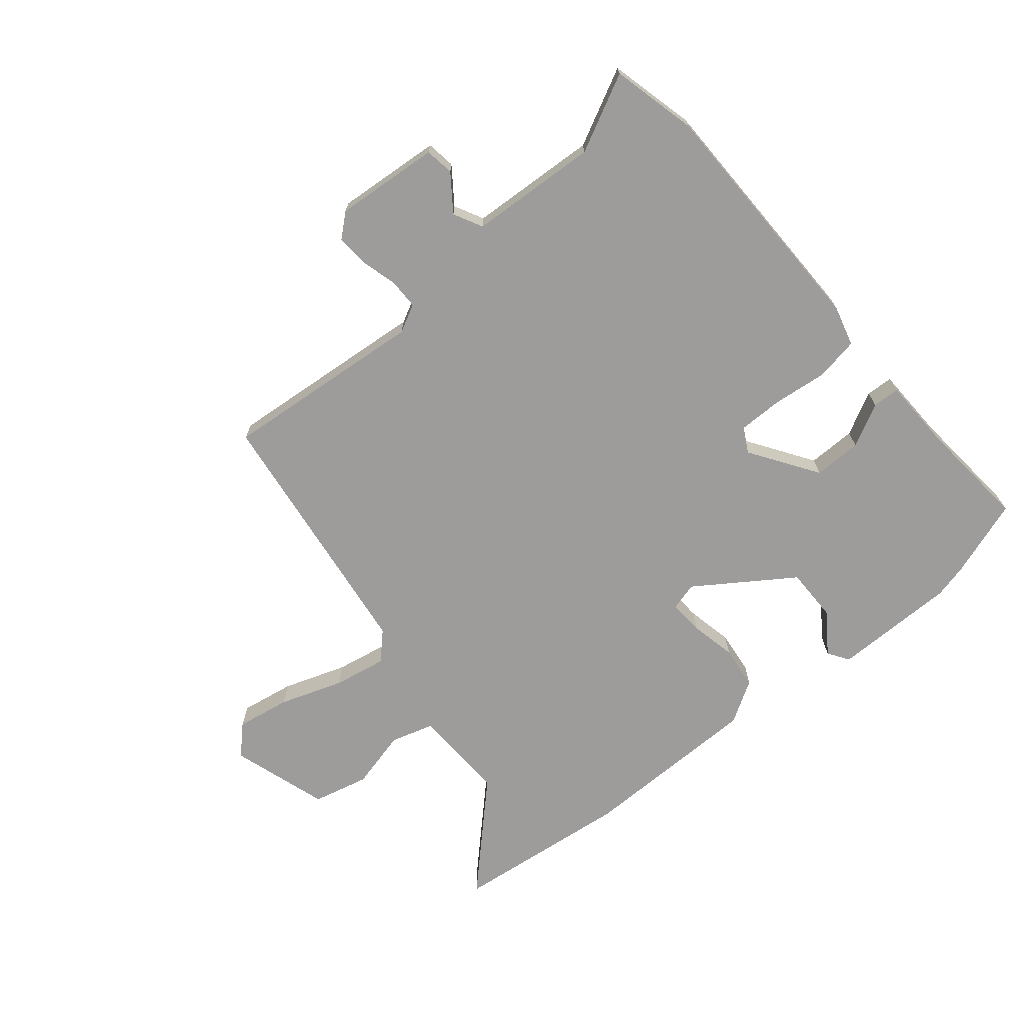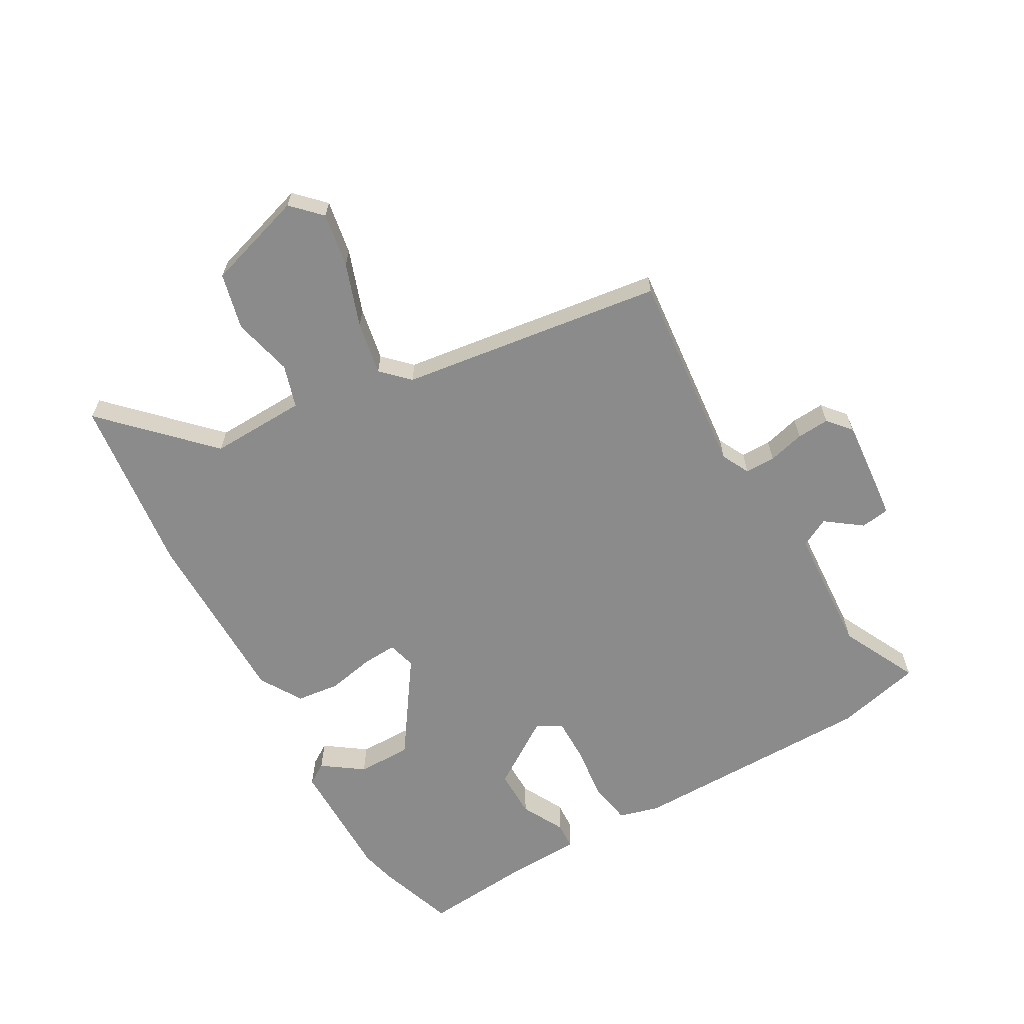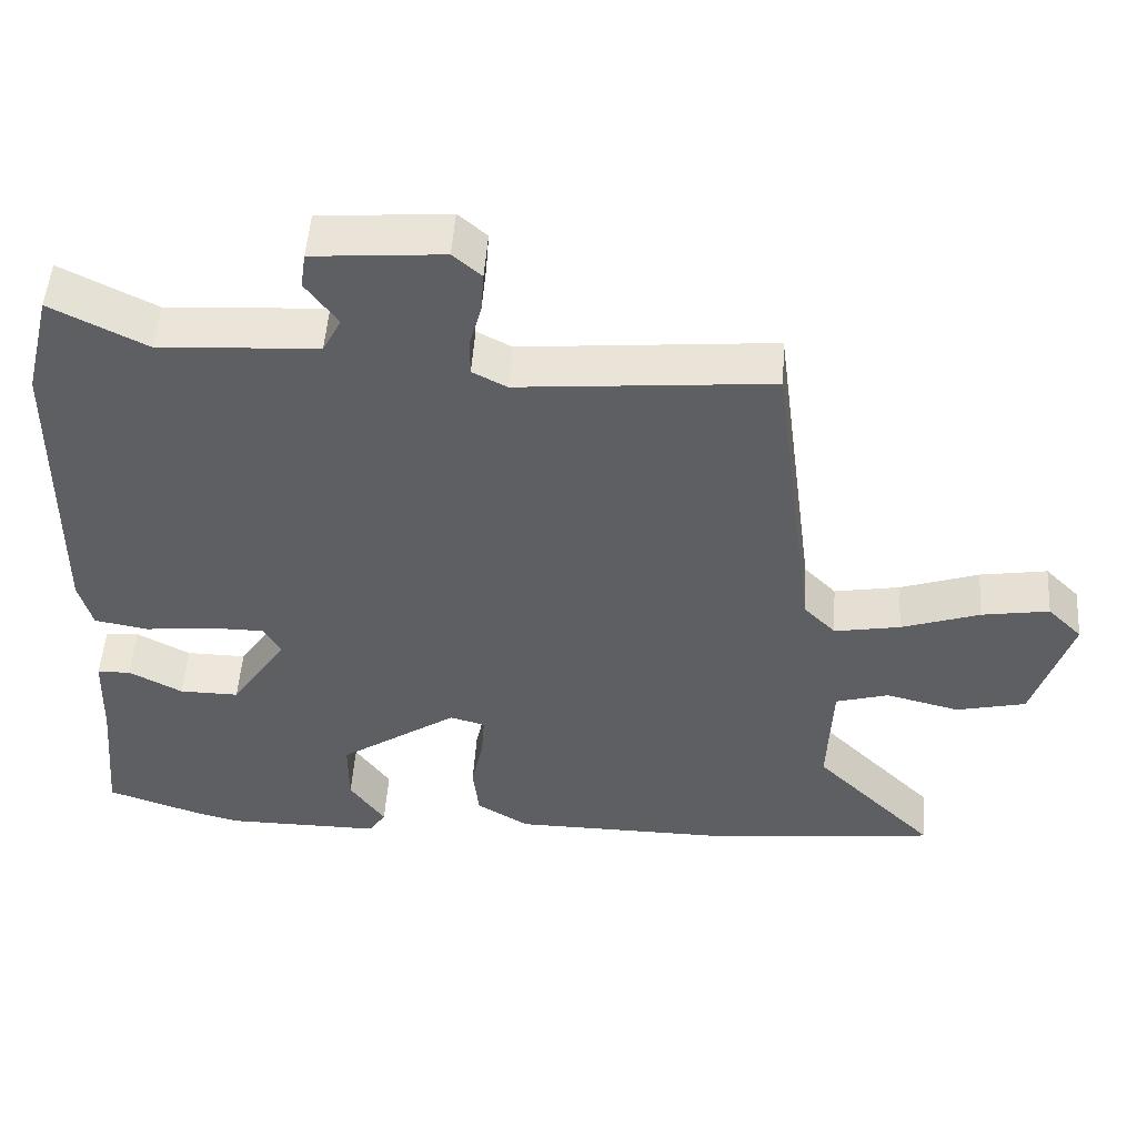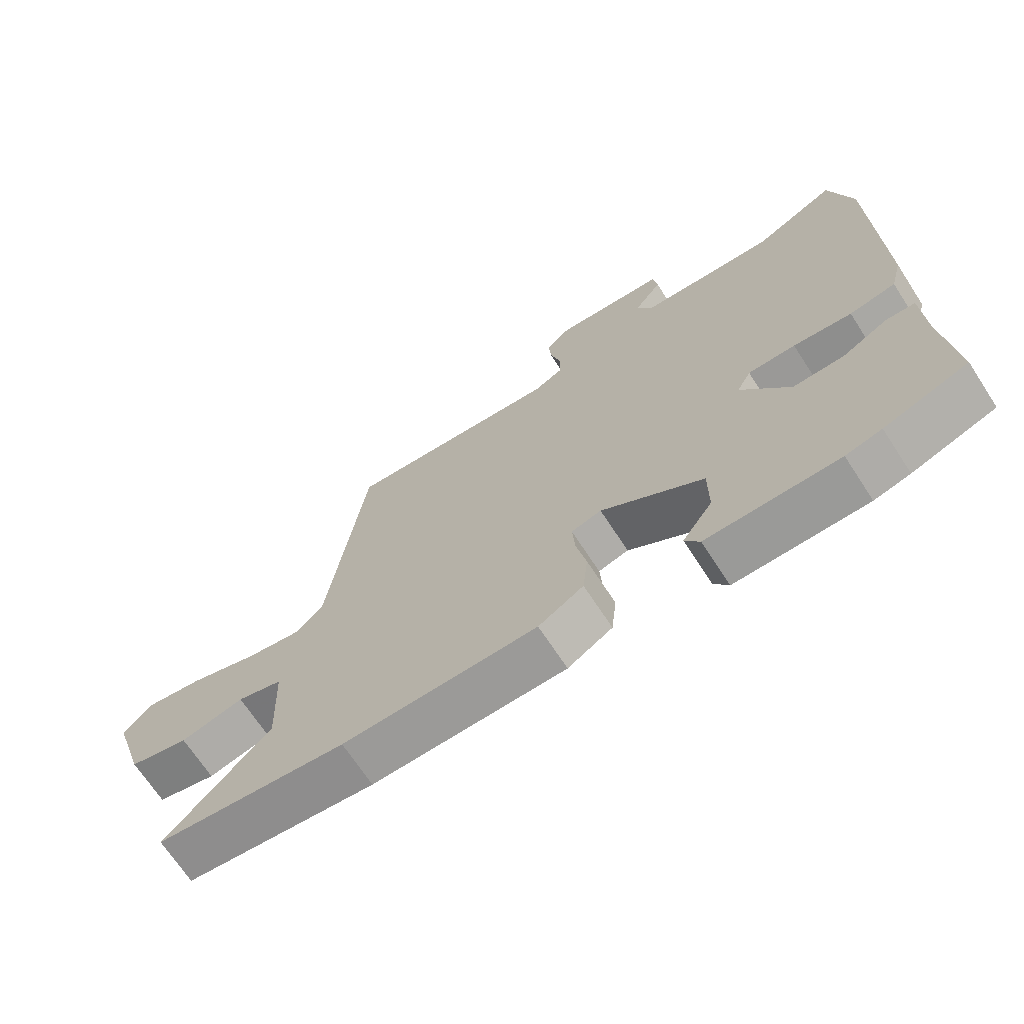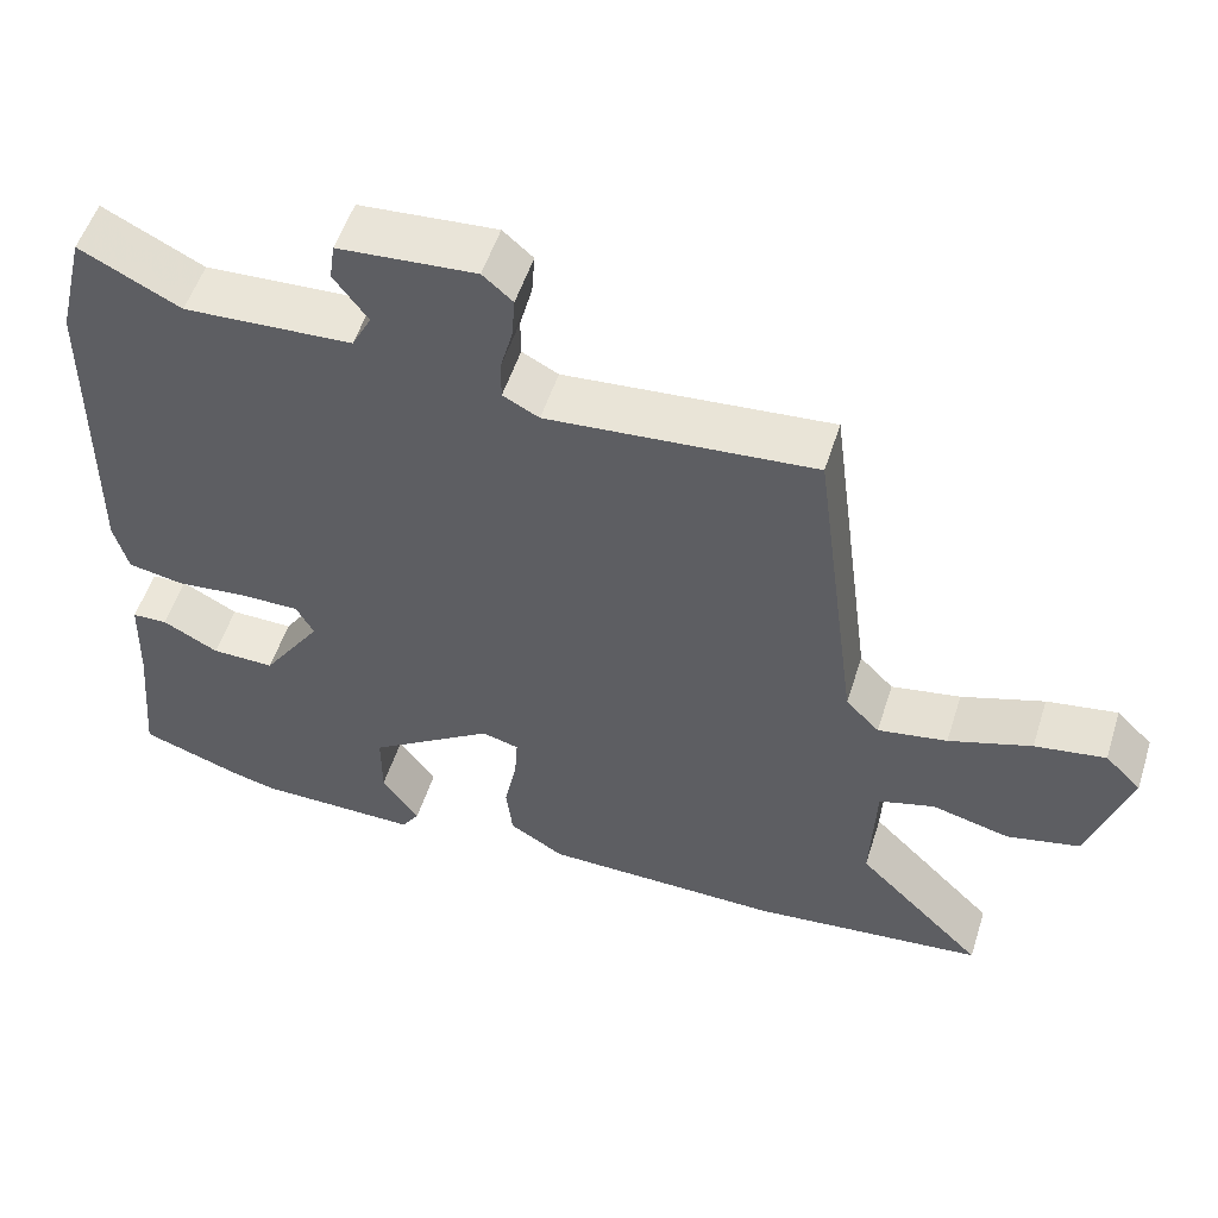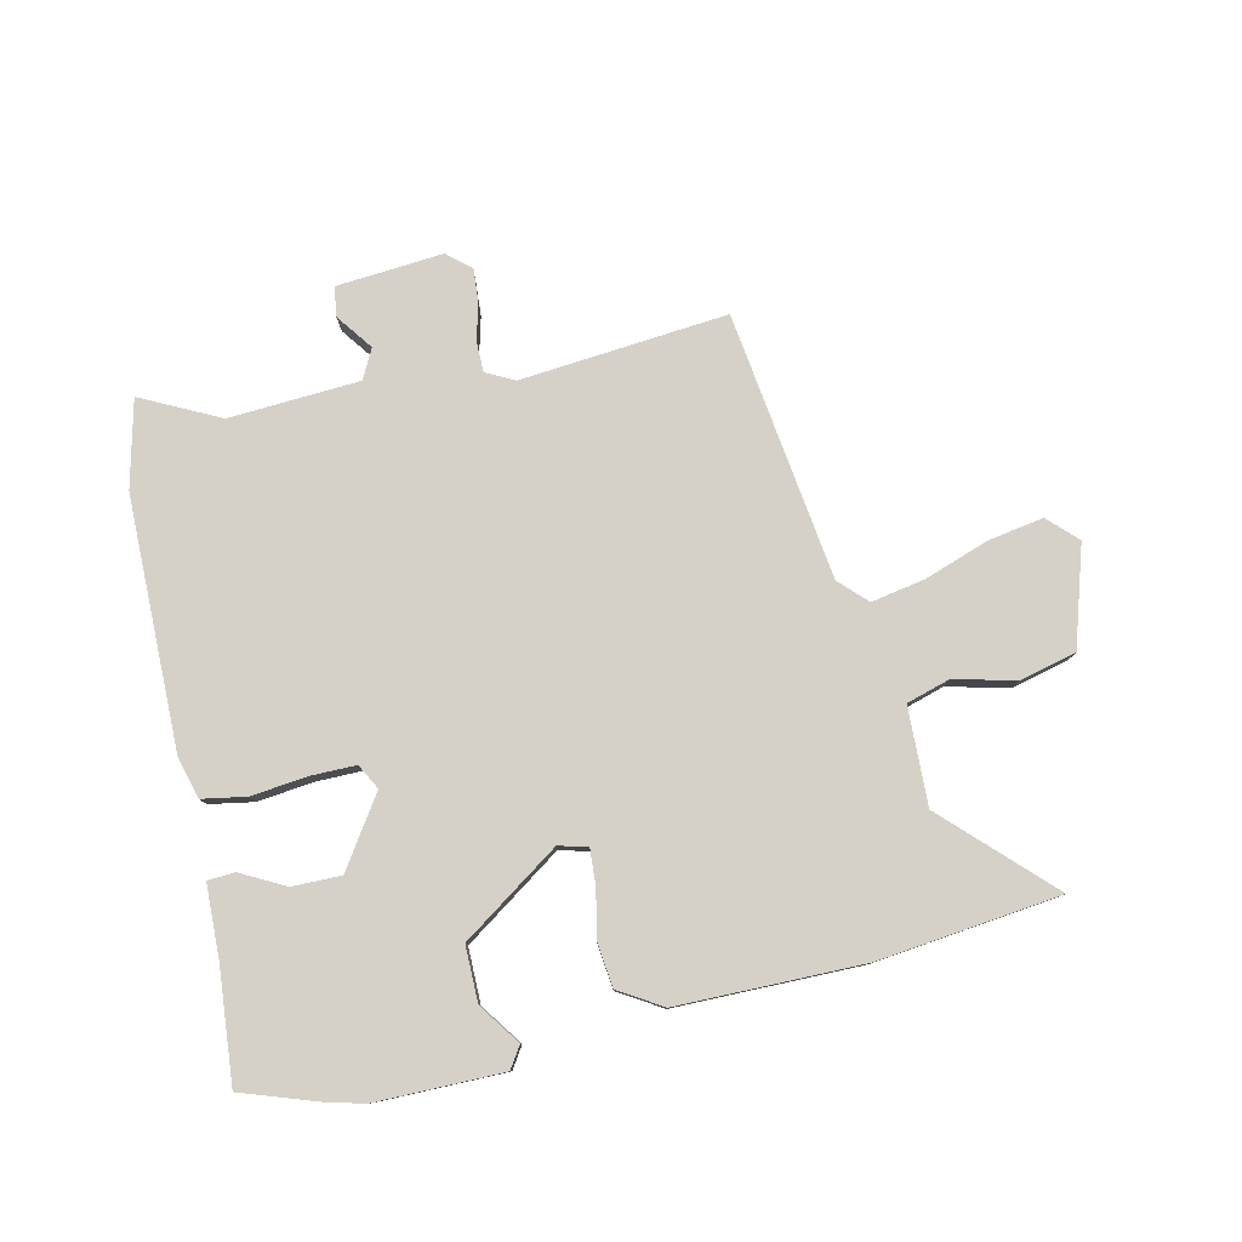
<metadata>
{"format":"obj","ext":"obj","renderer":"f3d","projection":"perspective","resolution":1024,"background":"white","views":[{"elev":-70.1,"azim":39.6,"up":"+Y"},{"elev":-63.8,"azim":-60.8,"up":"+Y"},{"elev":50.4,"azim":-176.1,"up":"+Z"},{"elev":-69.0,"azim":33.1,"up":"+Z"},{"elev":53.7,"azim":-162.4,"up":"+Z"},{"elev":79.3,"azim":167.1,"up":"+Y"}]}
</metadata>
<code>
v 0.541 0.07 -0.486
v 0.411 0.07 -0.531
v 0.355 0.07 -0.545
v 0.149 0.07 -0.546
v 0.126 0.07 -0.511
v 0.173 0.07 -0.444
v 0.173 0.07 -0.354
v 0.014 0.07 -0.246
v -0.033 0.07 -0.259
v -0.029 0.07 -0.317
v -0.013 0.07 -0.394
v -0.021 0.07 -0.466
v -0.091 0.07 -0.509
v -0.394 0.07 -0.512
v -0.691 0.07 -0.479
v -0.528 0.07 -0.316
v -0.534 0.07 -0.157
v -0.605 0.07 -0.136
v -0.704 0.07 -0.161
v -0.797 0.07 -0.139
v -0.848 0.07 0.023
v -0.802 0.07 0.069
v -0.712 0.07 0.054
v -0.607 0.07 0.018
v -0.519 0.07 0.002
v -0.476 0.07 0.046
v -0.419 0.07 0.482
v -0.081 0.07 0.452
v -0.035 0.07 0.476
v -0.035 0.07 0.526
v -0.051 0.07 0.586
v -0.055 0.07 0.64
v -0.017 0.07 0.673
v 0.157 0.07 0.659
v 0.164 0.07 0.611
v 0.121 0.07 0.552
v 0.146 0.07 0.504
v 0.359 0.07 0.492
v 0.486 0.07 0.556
v 0.521 0.07 0.414
v 0.526 0.07 0.004
v 0.508 0.07 -0.063
v 0.436 0.07 -0.076
v 0.345 0.07 -0.066
v 0.271 0.07 -0.066
v 0.249 0.07 -0.107
v 0.324 0.07 -0.219
v 0.404 0.07 -0.218
v 0.475 0.07 -0.18
v 0.52 0.07 -0.182
v 0.524 0.07 -0.302
v 0.541 0 -0.486
v 0.411 0 -0.531
v 0.355 0 -0.545
v 0.149 0 -0.546
v 0.126 0 -0.511
v 0.173 0 -0.444
v 0.173 0 -0.354
v 0.014 0 -0.246
v -0.033 0 -0.259
v -0.029 0 -0.317
v -0.013 0 -0.394
v -0.021 0 -0.466
v -0.091 0 -0.509
v -0.394 0 -0.512
v -0.691 0 -0.479
v -0.528 0 -0.316
v -0.534 0 -0.157
v -0.605 0 -0.136
v -0.704 0 -0.161
v -0.797 0 -0.139
v -0.848 0 0.023
v -0.802 0 0.069
v -0.712 0 0.054
v -0.607 0 0.018
v -0.519 0 0.002
v -0.476 0 0.046
v -0.419 0 0.482
v -0.081 0 0.452
v -0.035 0 0.476
v -0.035 0 0.526
v -0.051 0 0.586
v -0.055 0 0.64
v -0.017 0 0.673
v 0.157 0 0.659
v 0.164 0 0.611
v 0.121 0 0.552
v 0.146 0 0.504
v 0.359 0 0.492
v 0.486 0 0.556
v 0.521 0 0.414
v 0.526 0 0.004
v 0.508 0 -0.063
v 0.436 0 -0.076
v 0.345 0 -0.066
v 0.271 0 -0.066
v 0.249 0 -0.107
v 0.324 0 -0.219
v 0.404 0 -0.218
v 0.475 0 -0.18
v 0.52 0 -0.182
v 0.524 0 -0.302
f 48 49 50 51
f 2 3 4
f 1 2 4
f 51 1 4
f 48 51 4
f 47 48 4
f 42 43 44
f 41 42 44
f 40 41 44
f 39 40 44
f 38 39 44
f 37 38 44 45
f 36 37 45 46
f 34 35 36
f 33 34 36
f 32 33 36
f 31 32 36
f 30 31 36
f 29 30 36 46
f 26 27 28
f 26 28 29 46
f 22 23 24
f 21 22 24
f 20 21 24
f 19 20 24
f 18 19 24
f 17 18 24 25
f 25 26 46
f 17 25 46
f 16 17 46
f 14 15 16
f 13 14 16
f 12 13 16
f 11 12 16
f 10 11 16
f 4 5 6
f 47 4 6
f 47 6 7
f 46 47 7 8
f 16 46 8 9
f 9 10 16
f 102 101 100 99
f 55 54 53
f 55 53 52
f 55 52 102
f 55 102 99
f 55 99 98
f 95 94 93
f 95 93 92
f 95 92 91
f 95 91 90
f 95 90 89
f 96 95 89 88
f 97 96 88 87
f 87 86 85
f 87 85 84
f 87 84 83
f 87 83 82
f 87 82 81
f 97 87 81 80
f 79 78 77
f 97 80 79 77
f 75 74 73
f 75 73 72
f 75 72 71
f 75 71 70
f 75 70 69
f 76 75 69 68
f 97 77 76
f 97 76 68
f 97 68 67
f 67 66 65
f 67 65 64
f 67 64 63
f 67 63 62
f 67 62 61
f 57 56 55
f 57 55 98
f 58 57 98
f 59 58 98 97
f 60 59 97 67
f 67 61 60
f 1 52 53 2
f 2 53 54 3
f 3 54 55 4
f 4 55 56 5
f 5 56 57 6
f 6 57 58 7
f 7 58 59 8
f 8 59 60 9
f 9 60 61 10
f 10 61 62 11
f 11 62 63 12
f 12 63 64 13
f 13 64 65 14
f 14 65 66 15
f 15 66 67 16
f 16 67 68 17
f 17 68 69 18
f 18 69 70 19
f 19 70 71 20
f 20 71 72 21
f 21 72 73 22
f 22 73 74 23
f 23 74 75 24
f 24 75 76 25
f 25 76 77 26
f 26 77 78 27
f 27 78 79 28
f 28 79 80 29
f 29 80 81 30
f 30 81 82 31
f 31 82 83 32
f 32 83 84 33
f 33 84 85 34
f 34 85 86 35
f 35 86 87 36
f 36 87 88 37
f 37 88 89 38
f 38 89 90 39
f 39 90 91 40
f 40 91 92 41
f 41 92 93 42
f 42 93 94 43
f 43 94 95 44
f 44 95 96 45
f 45 96 97 46
f 46 97 98 47
f 47 98 99 48
f 48 99 100 49
f 49 100 101 50
f 50 101 102 51
f 51 102 52 1

</code>
